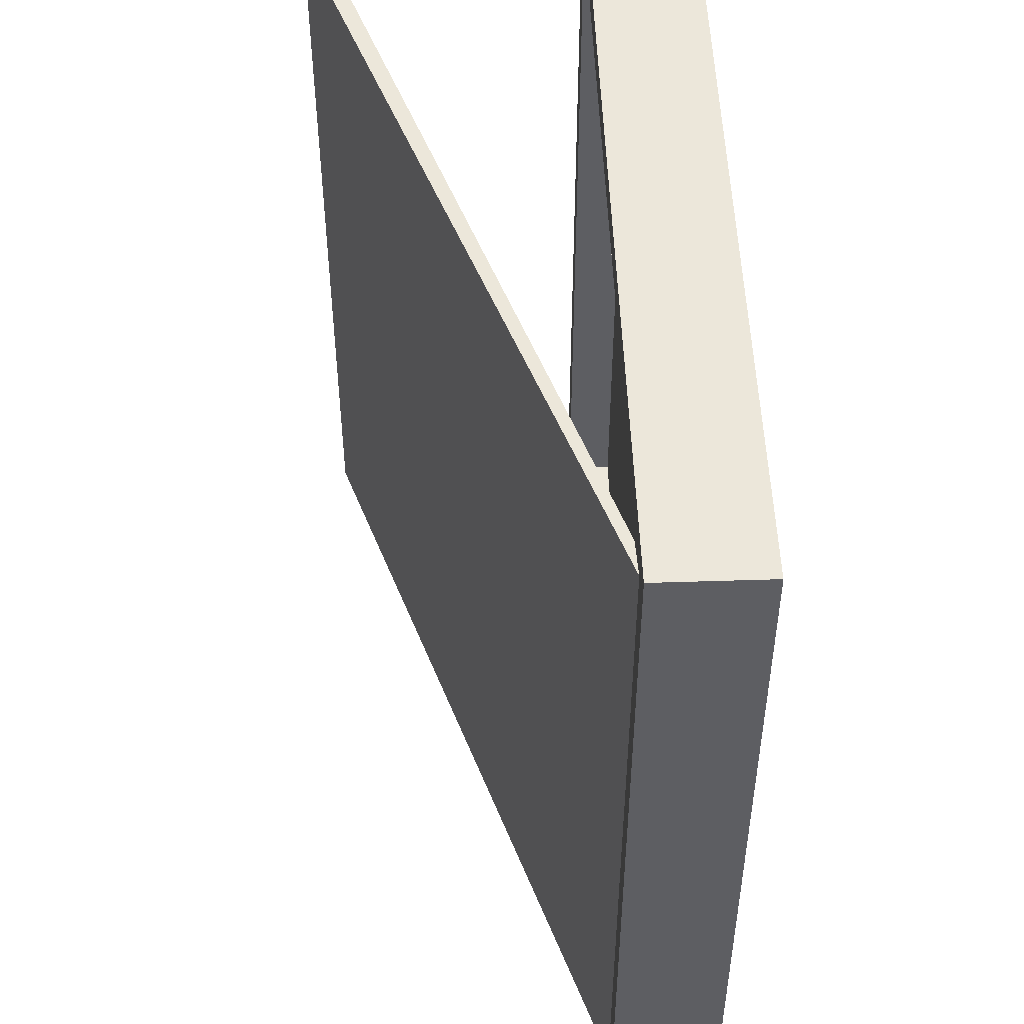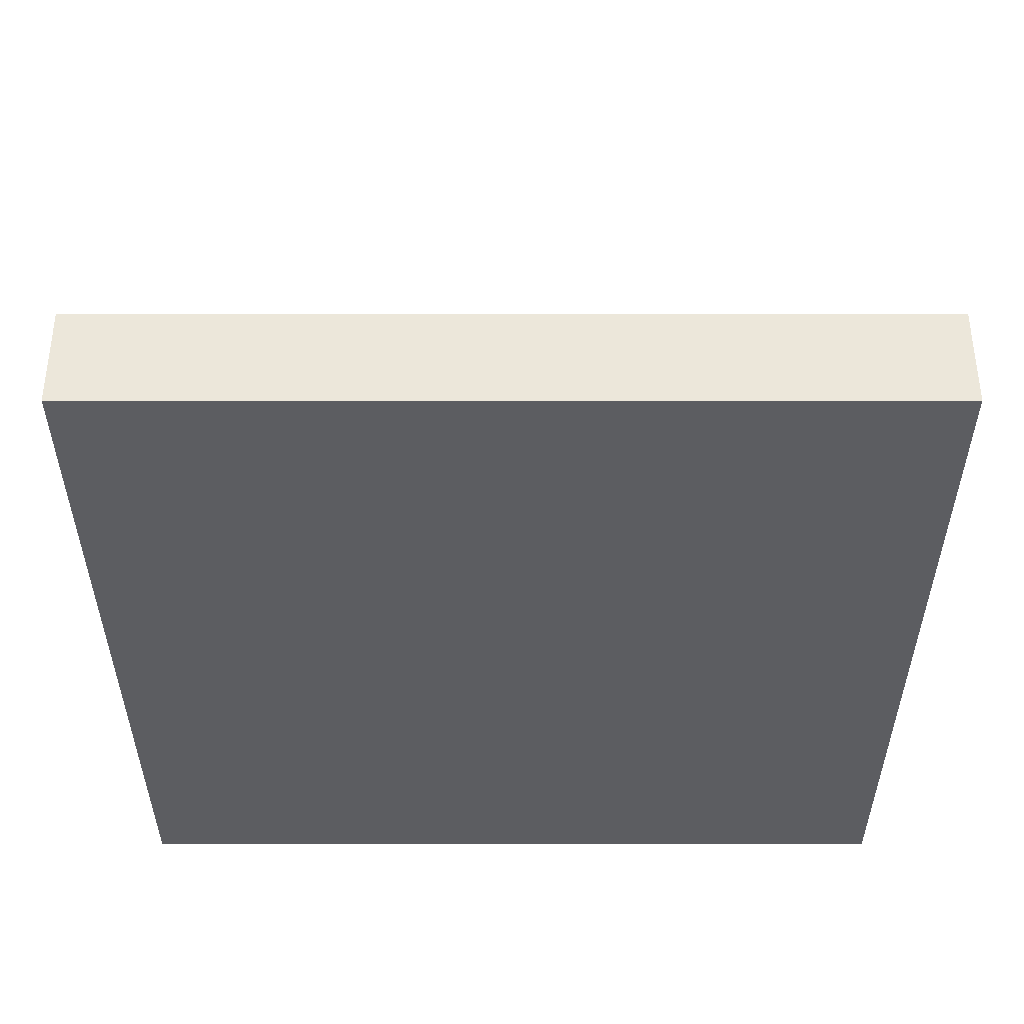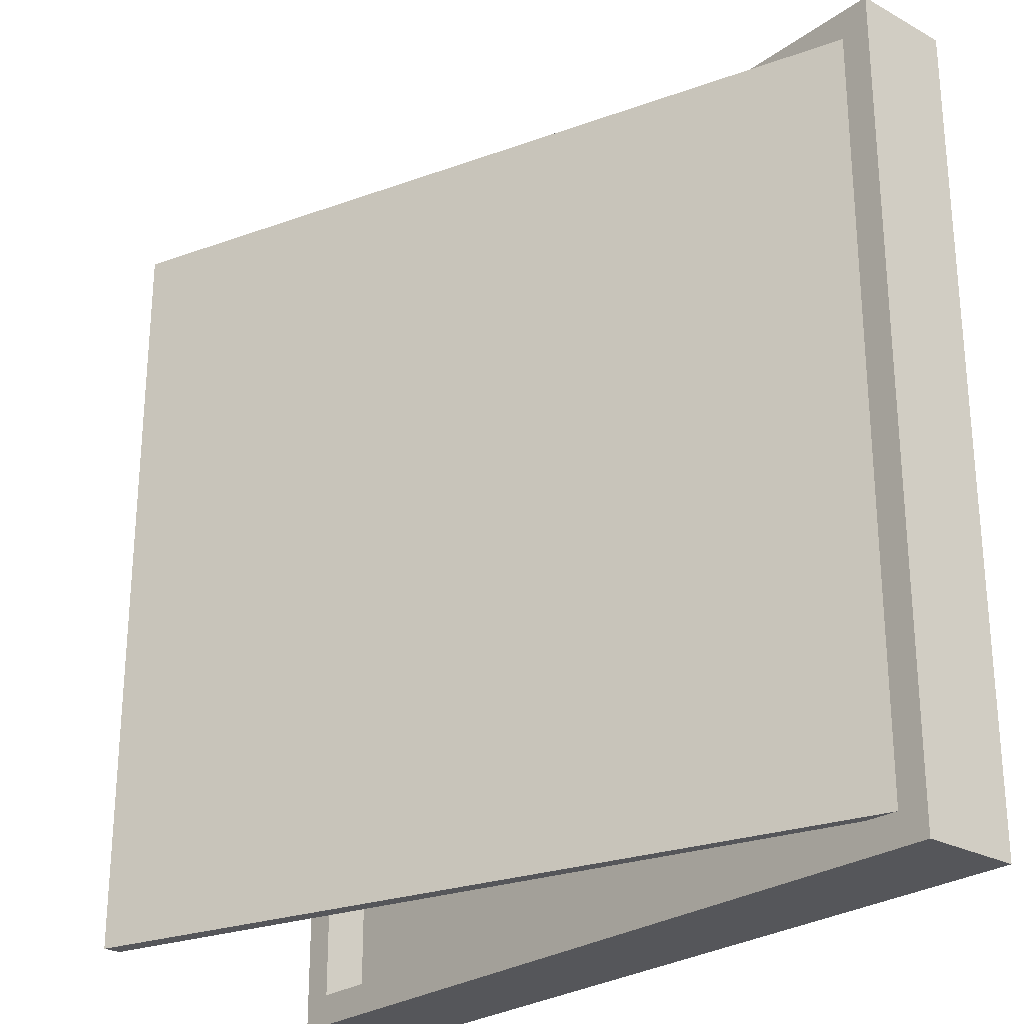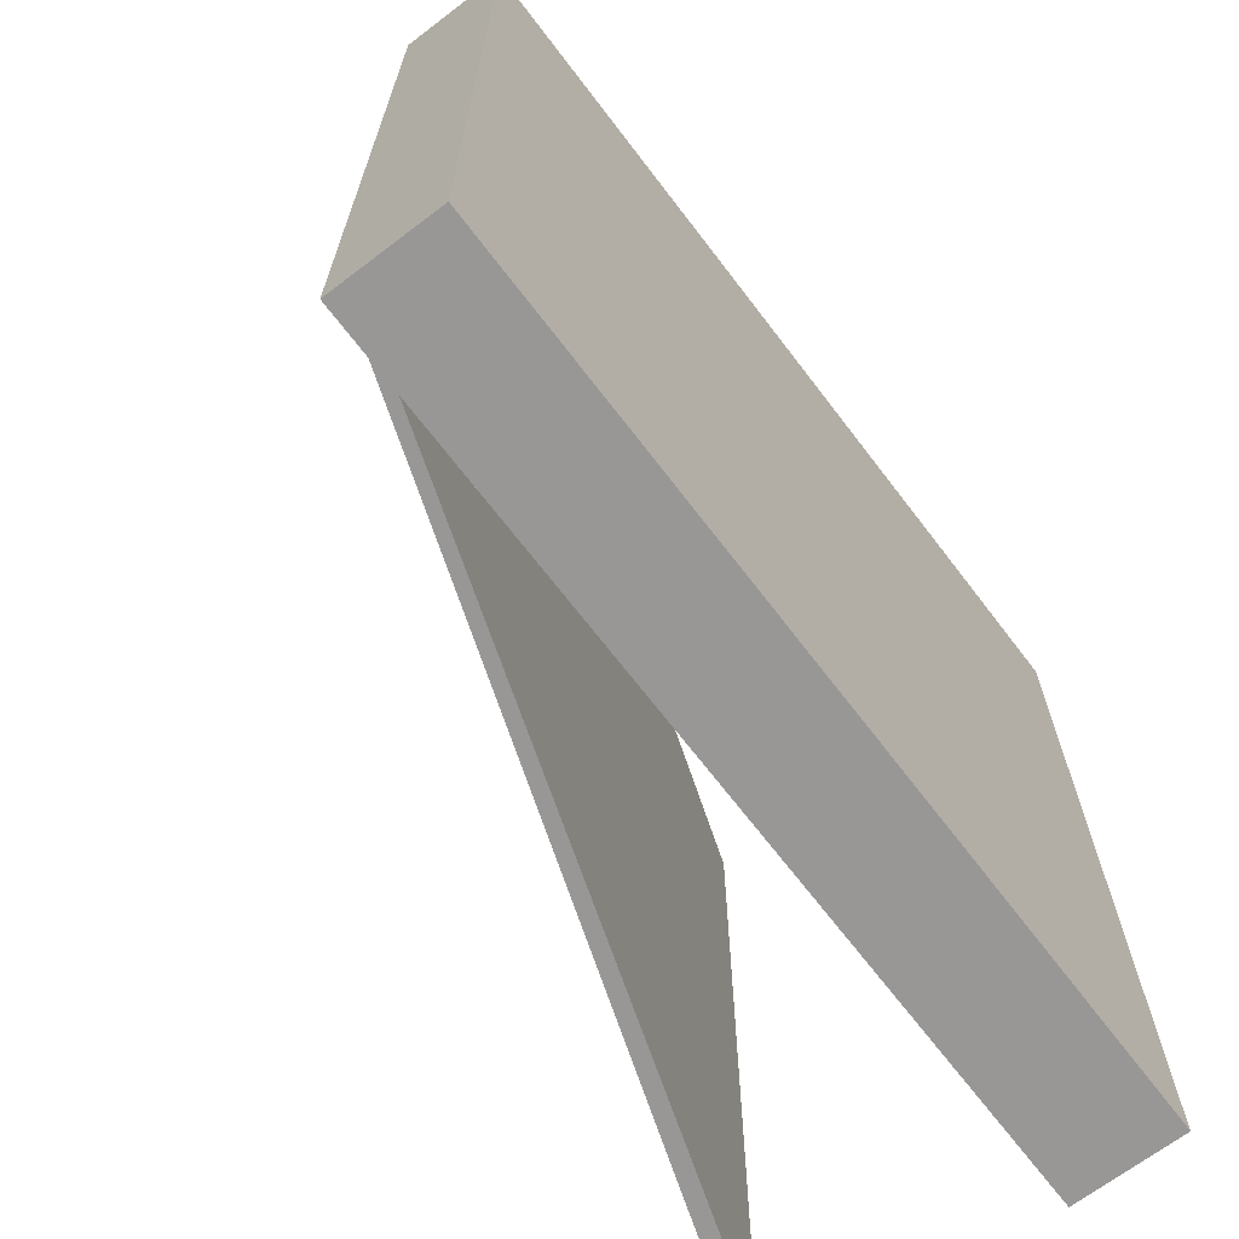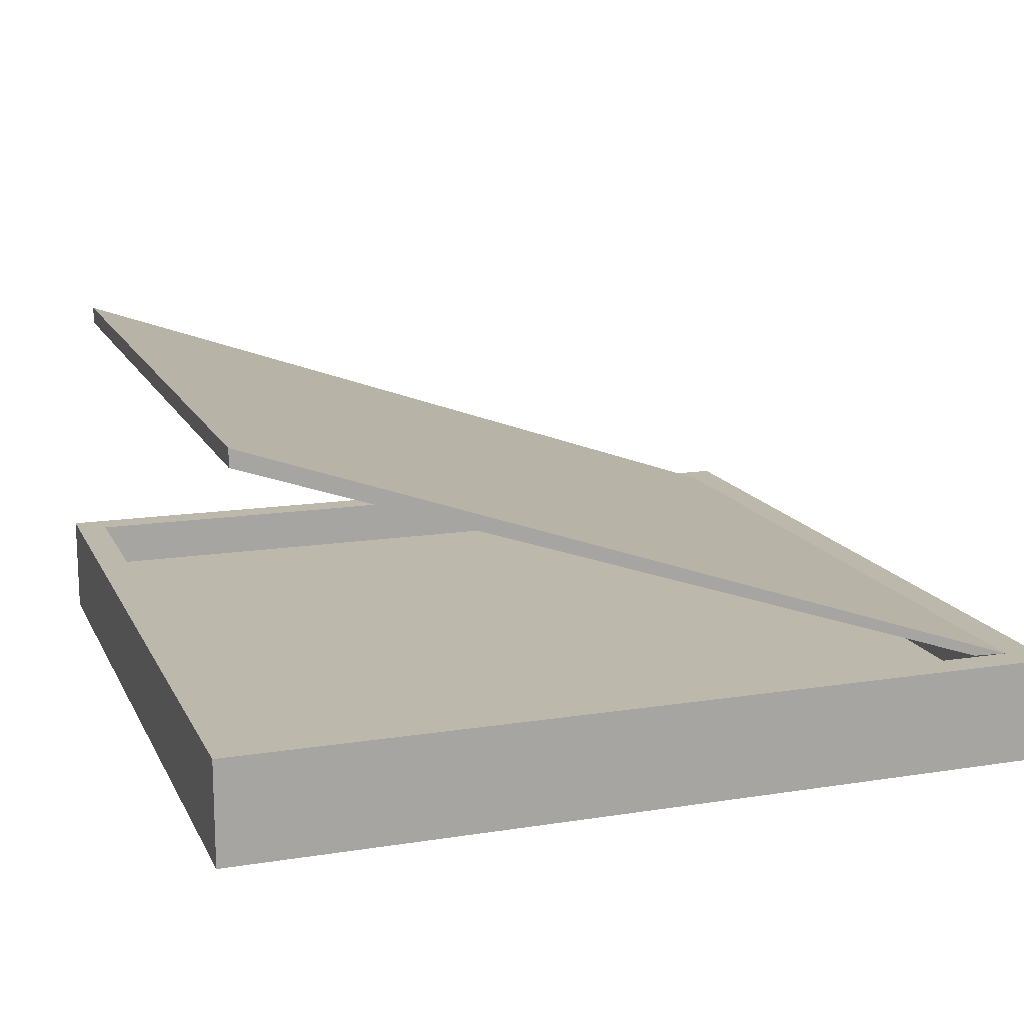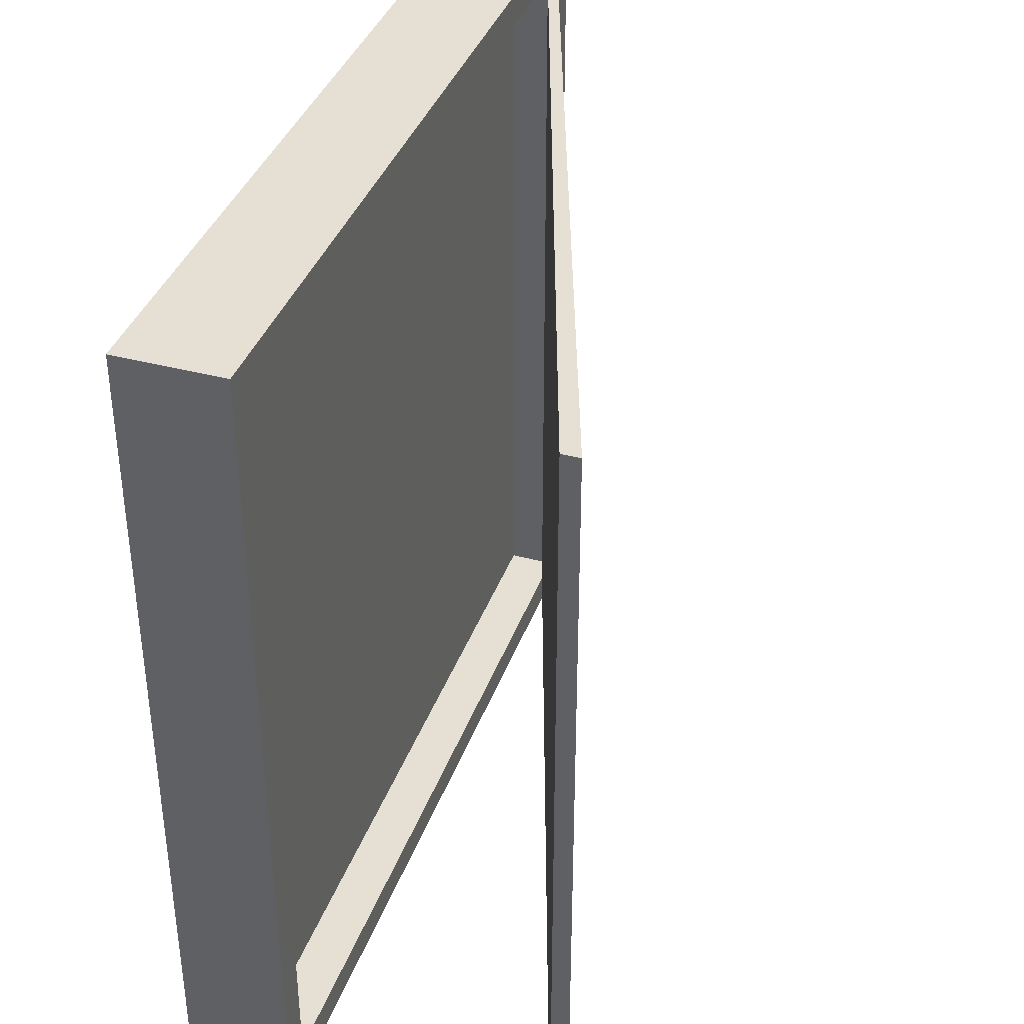
<metadata>
{"format":"obj","ext":"obj","renderer":"f3d","projection":"perspective","resolution":1024,"background":"white","views":[{"elev":50.3,"azim":-92.0,"up":"+Z"},{"elev":-36.4,"azim":-90.0,"up":"+Y"},{"elev":-25.8,"azim":-131.0,"up":"+Z"},{"elev":-68.3,"azim":-52.7,"up":"+Z"},{"elev":14.7,"azim":161.1,"up":"+Y"},{"elev":38.2,"azim":108.6,"up":"+Z"}]}
</metadata>
<code>
o Cube_Cube.002
v -0.9812 -0.000831 1.48
v -0.9812 0.2456 1.48
v -0.9812 -0.000831 -0.5195
v -0.9812 0.2456 -0.5195
v 1.019 -0.000831 1.48
v 1.019 0.2456 1.48
v 1.019 -0.000831 -0.5195
v 1.019 0.2456 -0.5195
v -0.9067 0.2456 1.406
v -0.9067 0.2456 -0.445
v 0.9442 0.2456 1.406
v 0.9442 0.2456 -0.445
v -0.9067 0.1367 1.406
v -0.9067 0.1367 -0.445
v 0.9442 0.1367 1.406
v 0.9442 0.1367 -0.445
v 0.01877 0.1367 0.4805
v 0.9482 0.8863 -0.445
v 0.9482 0.8863 1.406
v 0.9482 0.8446 -0.445
v 0.9482 0.8446 1.406
v -0.8242 0.2488 -0.445
v -0.8242 0.2488 1.406
v -0.9812 0.1224 1.48
v -0.9812 0.2456 0.4805
v -0.9812 0.1224 -0.5195
v -0.9812 -0.000831 0.4805
v 0.01877 0.2456 -0.5195
v 1.019 0.1224 -0.5195
v 0.01877 -0.000831 -0.5195
v 1.019 0.2456 0.4805
v 1.019 0.1224 1.48
v 1.019 -0.000831 0.4805
v 0.01877 0.2456 1.48
v 0.01877 -0.000831 1.48
v -0.9067 0.2456 0.4805
v 0.01877 0.2456 -0.445
v 0.9442 0.2456 0.4805
v 0.01877 0.2456 1.406
v -0.944 0.2456 1.443
v 0.9815 0.2456 1.443
v 0.9815 0.2456 -0.4822
v -0.944 0.2456 -0.4822
v -0.9067 0.1367 0.4805
v 0.01877 0.1367 -0.445
v 0.9442 0.1367 0.4805
v 0.01877 0.1367 1.406
v -0.9067 0.1911 1.406
v 0.9442 0.1911 1.406
v 0.9442 0.1911 -0.445
v -0.9067 0.1911 -0.445
v -0.444 0.1367 0.9432
v 0.02074 0.5659 -0.445
v 0.02074 0.5659 1.406
v 0.9482 0.8863 0.4805
v 0.4815 0.1367 0.9432
v 0.4815 0.1367 0.01776
v -0.444 0.1367 0.01776
v 0.9482 0.8446 0.4805
v 0.9482 0.8655 1.406
v 0.9482 0.8655 -0.445
v -0.8242 0.2488 0.4805
v 0.06196 0.5467 1.406
v 0.06196 0.5467 -0.445
v -0.8655 0.2472 1.406
v -0.8655 0.2472 -0.445
v -0.9812 0.1224 0.4805
v 0.01877 0.1224 -0.5195
v 1.019 0.1224 0.4805
v 0.01877 0.1224 1.48
v 0.01877 -0.000831 0.4805
v 0.05604 0.2456 1.443
v 0.9815 0.2456 0.4432
v -0.0185 0.2456 -0.4822
v -0.944 0.2456 0.5178
v 0.01877 0.1911 1.406
v 0.9442 0.1911 0.4805
v 0.01877 0.1911 -0.445
v -0.9067 0.1911 0.4805
v 0.02074 0.5659 0.4805
v 0.9482 0.8655 0.4805
v 0.06196 0.5467 0.4805
v 0.02074 0.5451 1.406
v 0.02074 0.5451 -0.445
f 4 26 67
f 8 29 68
f 6 32 69
f 2 24 70
f 3 30 71
f 6 41 72
f 8 42 73
f 4 43 74
f 2 40 75
f 11 49 76
f 12 50 77
f 10 51 78
f 9 48 79
f 10 53 80
f 13 47 52
f 15 46 56
f 16 45 57
f 14 44 58
f 18 61 81
f 20 64 82
f 21 63 83
f 10 53 84
f 2 25 24
f 4 28 26
f 8 31 29
f 6 34 32
f 1 27 35
f 2 34 40
f 6 31 41
f 8 28 42
f 4 25 43
f 9 39 48
f 11 38 49
f 12 37 50
f 10 36 51
f 9 36 54
f 19 55 60
f 21 59 63
f 19 60 54
f 22 66 64
f 64 84 20
f 64 66 84
f 66 10 84
f 54 83 9
f 54 60 83
f 60 21 83
f 63 82 23
f 63 59 82
f 59 20 82
f 60 81 21
f 60 55 81
f 55 18 81
f 54 80 19
f 54 36 80
f 36 10 80
f 51 79 14
f 51 36 79
f 36 9 79
f 50 78 16
f 50 37 78
f 37 10 78
f 49 77 15
f 49 38 77
f 38 12 77
f 48 76 13
f 48 39 76
f 39 11 76
f 43 75 10
f 43 25 75
f 25 2 75
f 42 74 12
f 42 28 74
f 28 4 74
f 41 73 11
f 41 31 73
f 31 8 73
f 40 72 9
f 40 34 72
f 34 6 72
f 35 71 5
f 35 27 71
f 27 3 71
f 32 70 5
f 32 34 70
f 34 2 70
f 29 69 7
f 29 31 69
f 31 6 69
f 26 68 3
f 26 28 68
f 28 8 68
f 24 67 1
f 24 25 67
f 25 4 67
f 84 61 20
f 84 53 61
f 53 18 61
f 83 65 9
f 83 63 65
f 63 23 65
f 82 62 23
f 82 64 62
f 64 22 62
f 81 59 21
f 81 61 59
f 61 20 59
f 58 52 17
f 58 44 52
f 44 13 52
f 57 58 17
f 57 45 58
f 45 14 58
f 56 57 17
f 56 46 57
f 46 16 57
f 52 56 17
f 52 47 56
f 47 15 56
f 80 55 19
f 80 53 55
f 53 18 55
f 79 44 14
f 79 48 44
f 48 13 44
f 78 45 16
f 78 51 45
f 51 14 45
f 77 46 15
f 77 50 46
f 50 16 46
f 76 47 13
f 76 49 47
f 49 15 47
f 75 36 10
f 75 40 36
f 40 9 36
f 74 37 12
f 74 43 37
f 43 10 37
f 73 38 11
f 73 42 38
f 42 12 38
f 72 39 9
f 72 41 39
f 41 11 39
f 71 33 5
f 71 30 33
f 30 7 33
f 70 35 5
f 70 24 35
f 24 1 35
f 69 33 7
f 69 32 33
f 32 5 33
f 68 30 3
f 68 29 30
f 29 7 30
f 67 27 1
f 67 26 27
f 26 3 27

</code>
